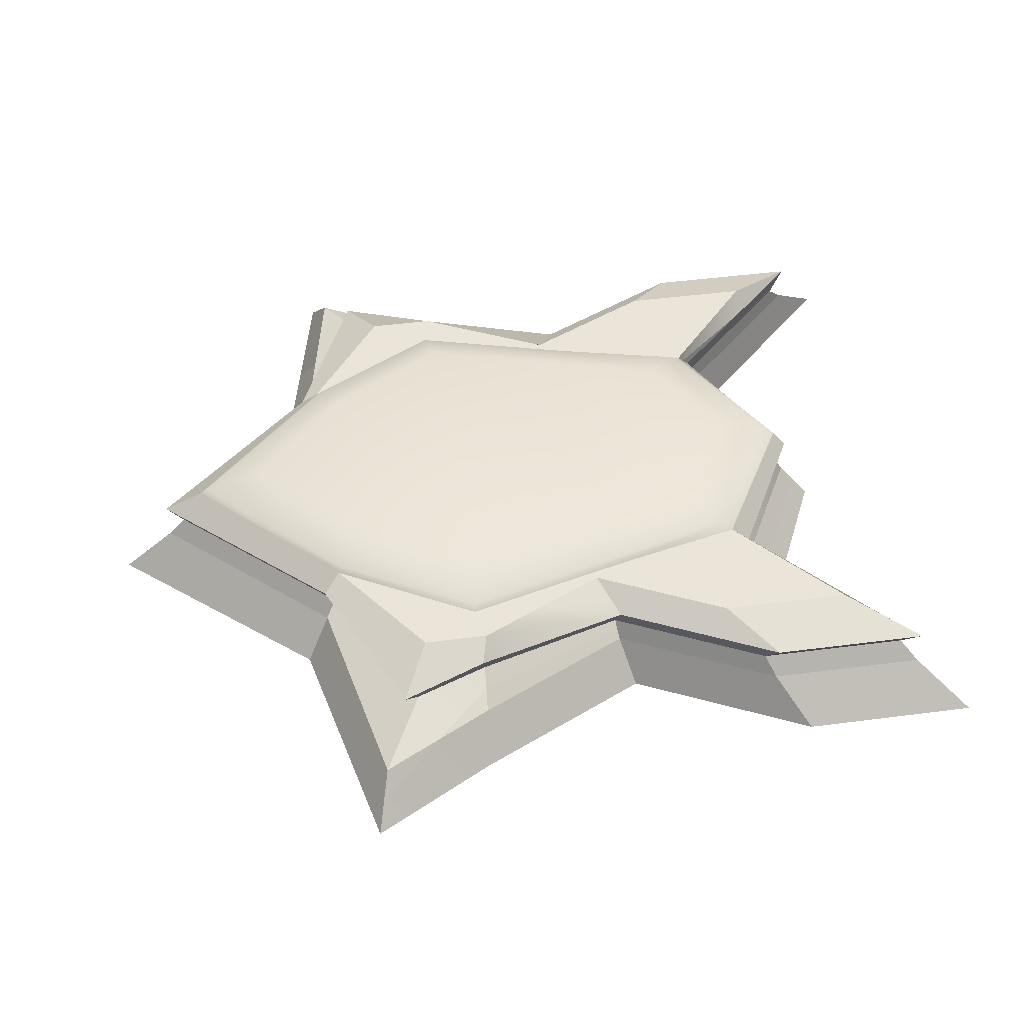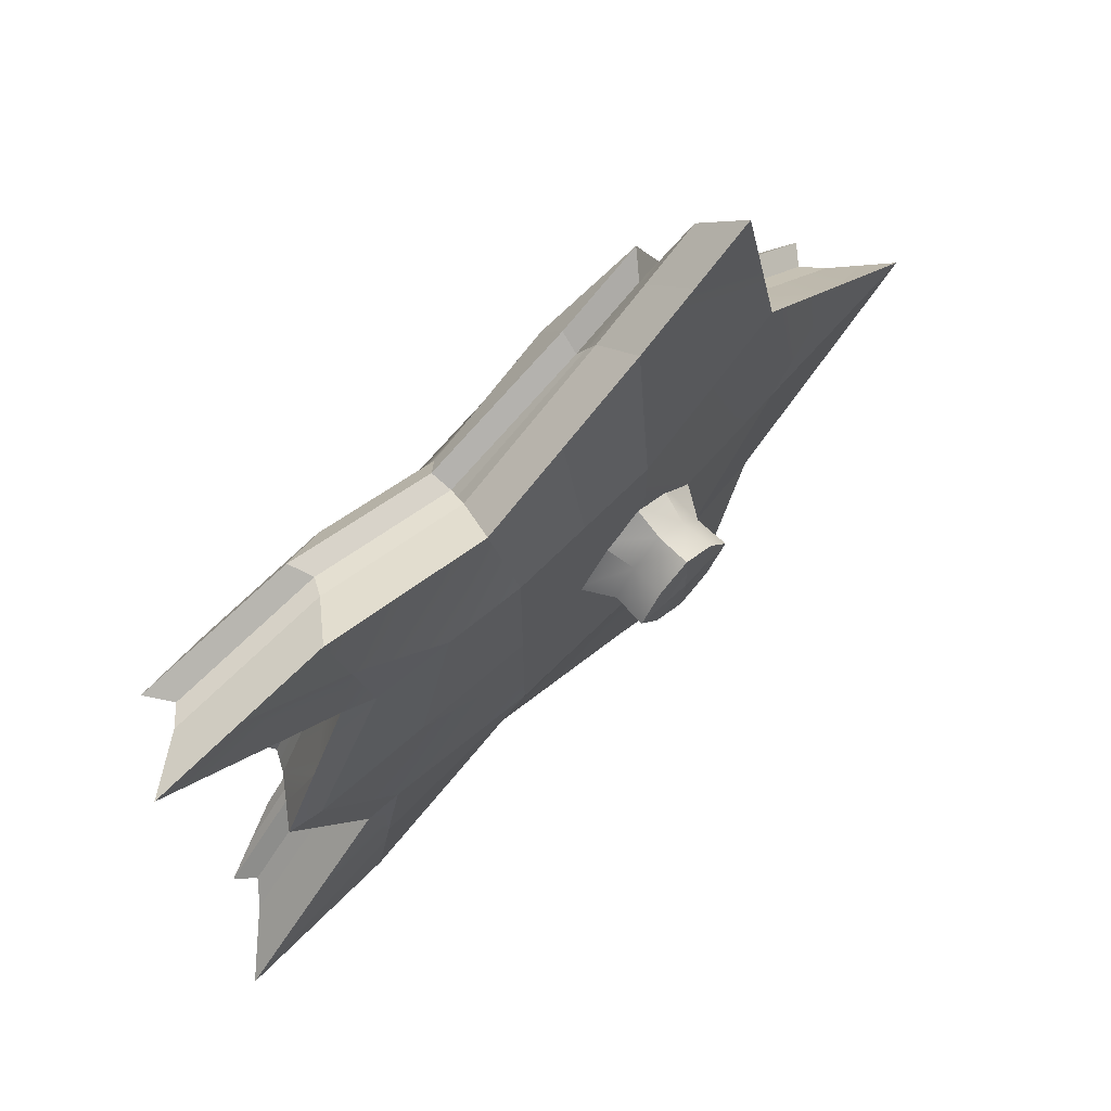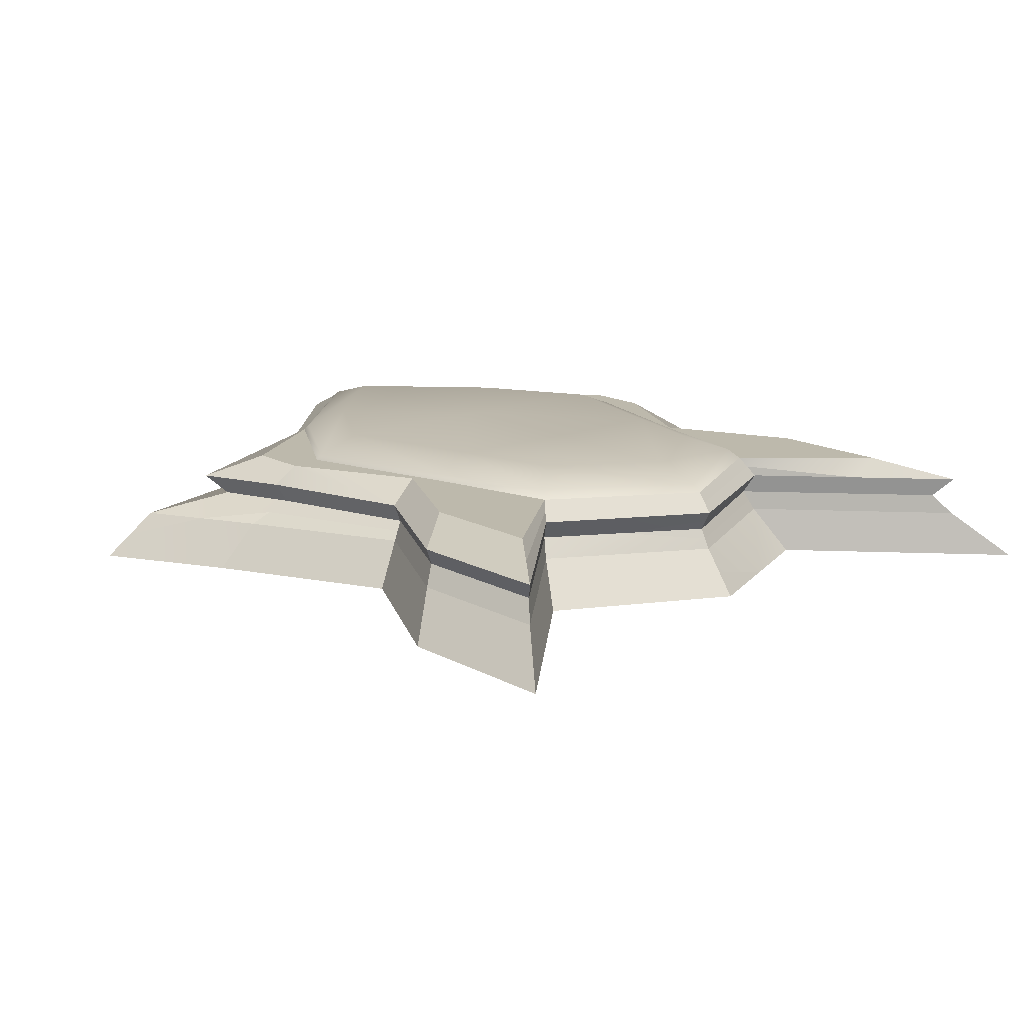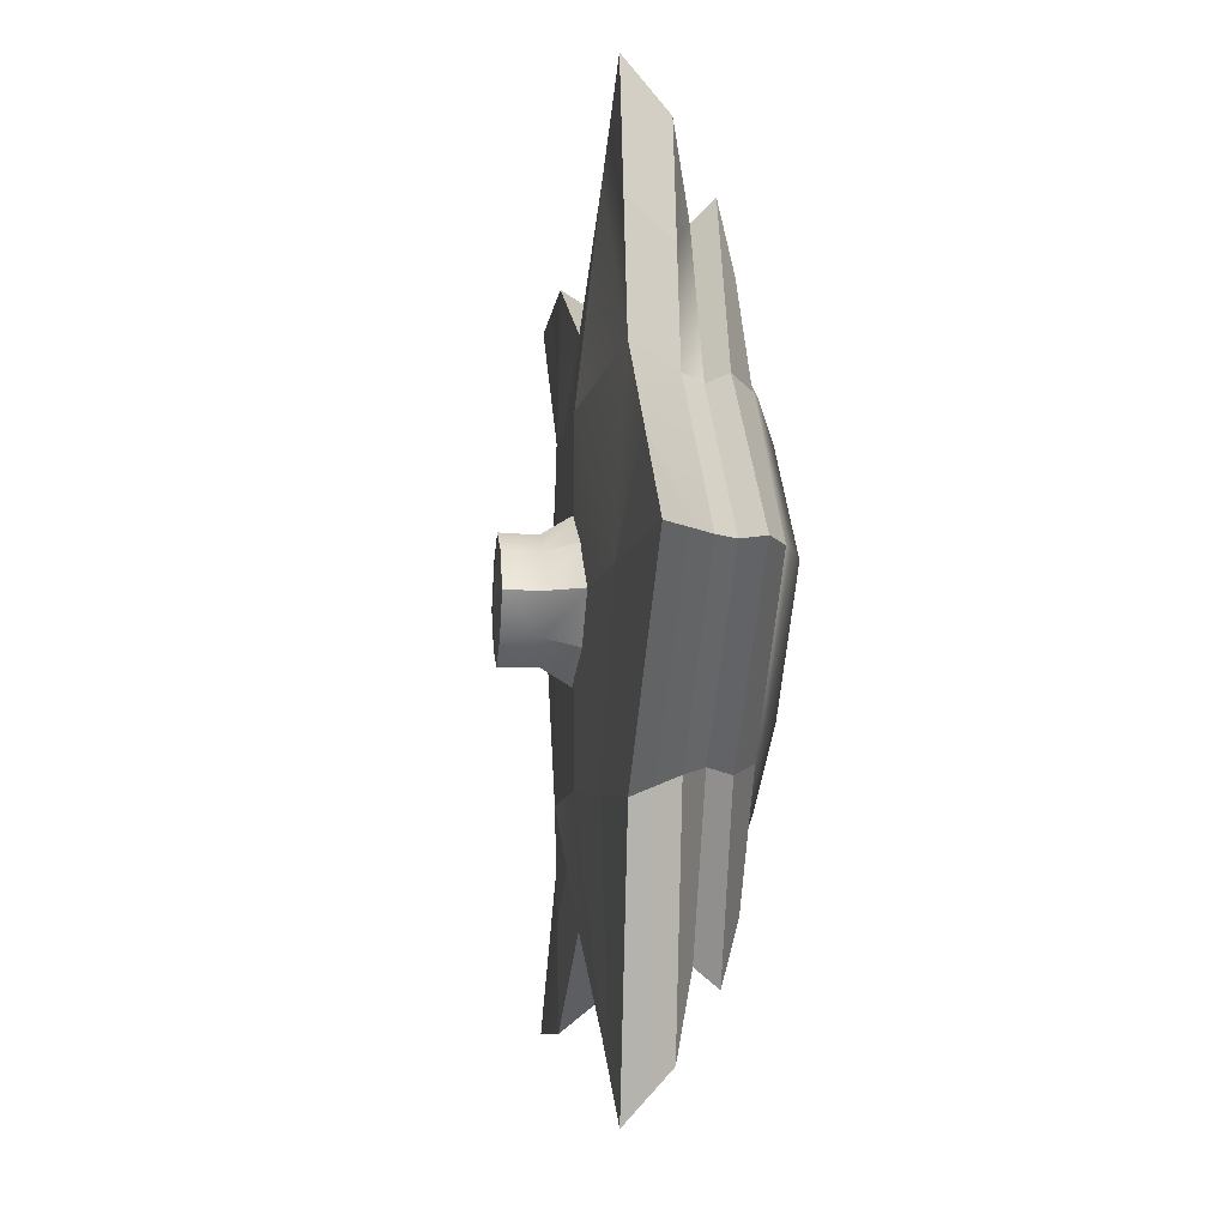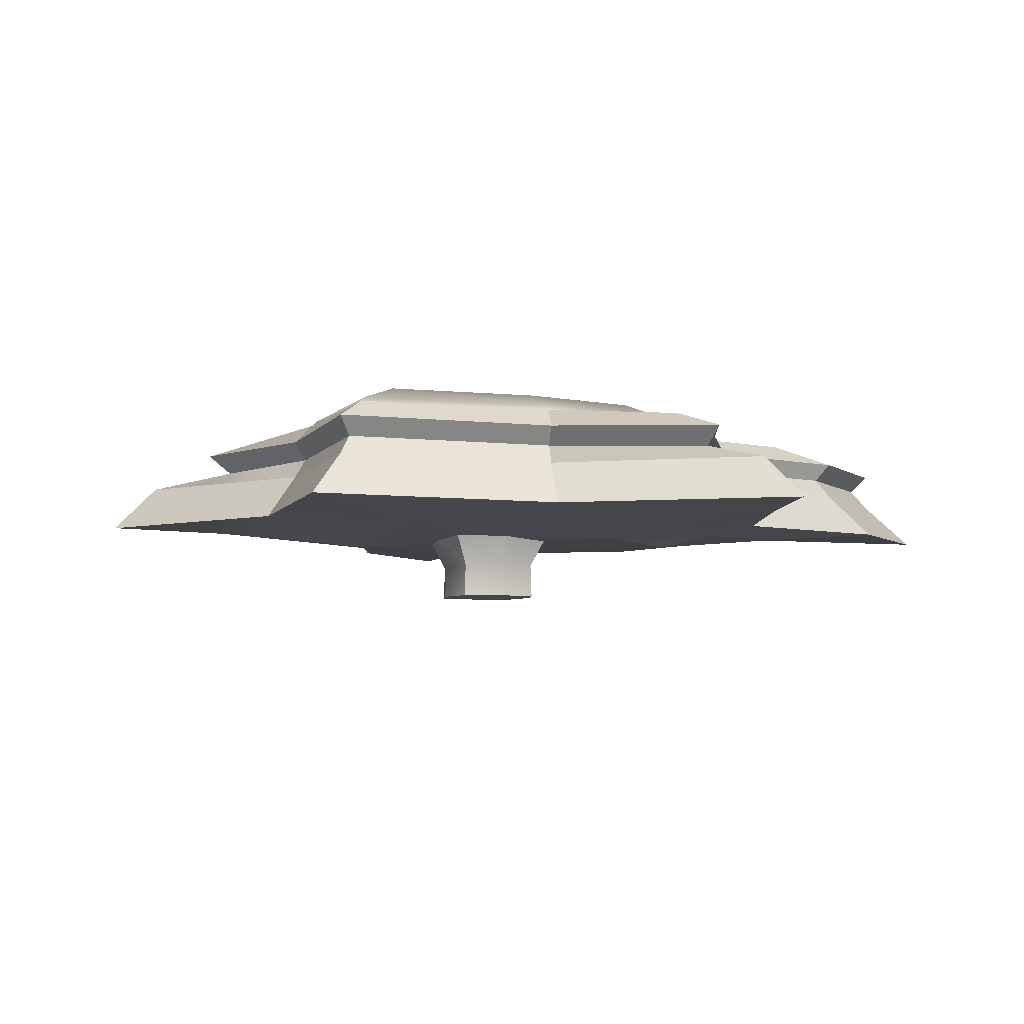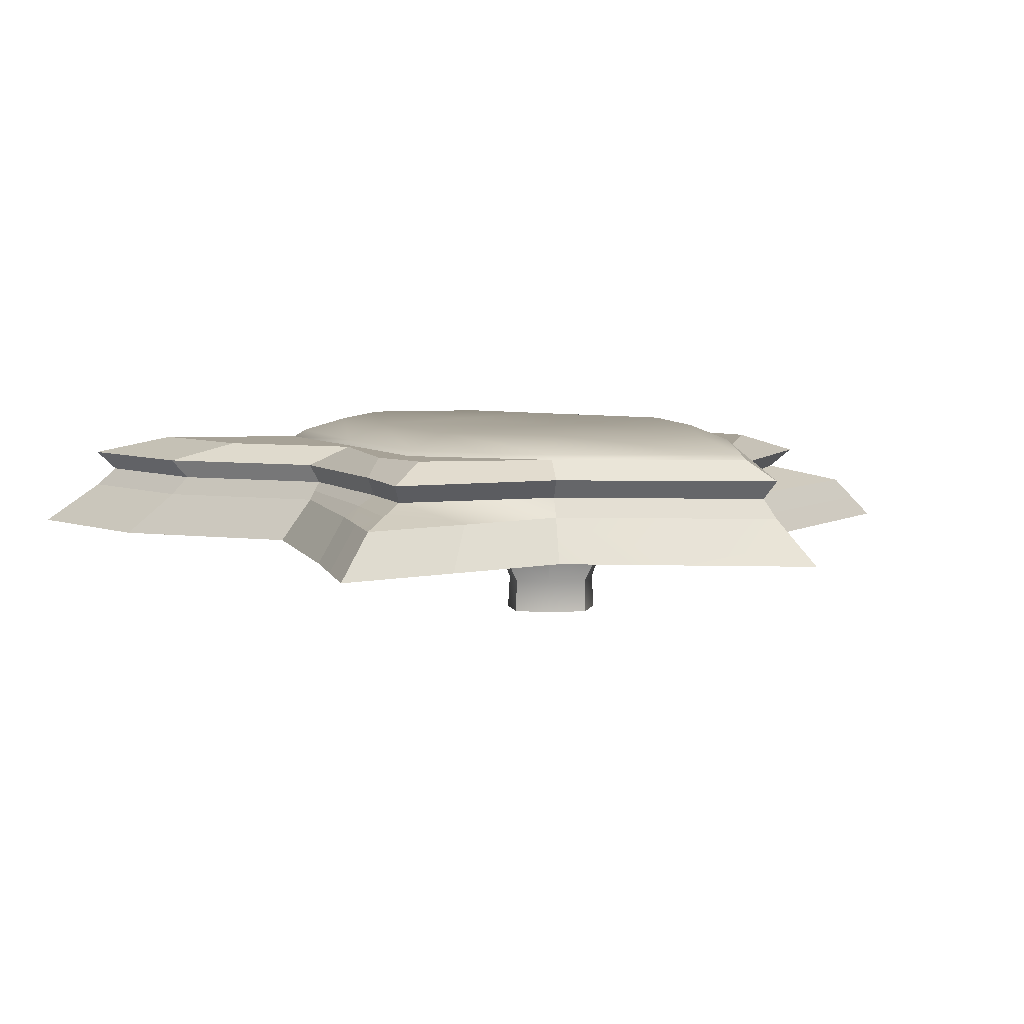
<metadata>
{"format":"obj","ext":"obj","renderer":"f3d","projection":"perspective","resolution":1024,"background":"white","views":[{"elev":45.4,"azim":171.4,"up":"+Y"},{"elev":69.6,"azim":-44.9,"up":"+Z"},{"elev":15.0,"azim":-130.2,"up":"+Y"},{"elev":-8.3,"azim":83.3,"up":"+Z"},{"elev":-5.4,"azim":115.8,"up":"+Y"},{"elev":6.6,"azim":46.2,"up":"+Y"}]}
</metadata>
<code>
v 1.355 0.596 2.844
v 1.355 0.596 -2.844
v 0.8859 1.293 1.751
v 0.8859 1.293 -1.751
v -2.179 1.293 1.751
v -2.179 1.293 -1.751
v -3.03 0.596 2.37
v -3.03 0.596 -2.37
v 2.555 1.029 0
v 3.03 0.596 0
v 0.9757 1.029 -2.018
v 2.393 1.293 0
v 0.9757 1.029 2.018
v -0.4275 1.293 -1.313
v -2.072 1.293 -0
v -0.4275 1.293 1.313
v -2.1 1.029 -0
v -2.555 1.029 -2.018
v -2.399 0.596 -0
v -2.555 1.029 2.018
v -0.5621 0.446 -0
v -0.6597 0.596 -1.778
v -0.6597 0.596 1.778
v -0.5374 1.029 -1.513
v -0.5374 1.029 1.513
v 1.548 0.8969 1.055
v 1.257 0.8969 2.531
v 1.711 0.596 1.185
v 2.672 0.8969 0
v 1.48 1.029 1.009
v 0.4998 1.293 1.513
v 0.4481 1.293 1.751
v 1.433 1.293 0.9834
v -0.6851 1.293 1.185
v -1.617 1.161 1.055
v -2.672 1.161 2.11
v -1.517 1.293 0.9834
v -2.171 1.161 -0
v -1.546 1.029 1.009
v -1.617 0.5514 1.055
v -1.845 0.596 2.37
v -1.845 0.596 1.185
v -2.171 0.5514 -0
v -0.5621 0.446 1.055
v 0.493 0.8969 -2.11
v 1.257 0.8969 -2.531
v 0.5255 0.596 -2.37
v -0.5621 0.8969 -1.583
v 0.4714 1.029 -1.818
v -1.617 0.8969 2.11
v -2.672 0.8969 2.11
v -0.5621 0.8969 1.583
v -1.546 1.029 2.018
v 1.548 0.8969 -1.055
v 1.711 0.596 -1.185
v 1.48 1.029 -1.009
v 1.548 1.161 -1.055
v 1.08 1.161 -2.141
v 1.433 1.293 -0.9834
v 2.672 1.161 0
v 1.548 1.161 1.055
v 1.08 1.161 2.141
v 0.4998 1.293 -1.513
v 0.4481 1.293 -1.751
v -0.6851 1.293 -1.185
v -1.517 1.293 -0.9834
v -1.303 1.293 -1.751
v -1.303 1.293 1.751
v -1.617 1.161 -1.055
v -2.672 1.161 -2.11
v -1.546 1.029 -1.009
v -1.617 0.8969 -1.055
v -2.672 0.8969 -2.11
v -1.845 0.596 -1.185
v -2.171 0.8969 -0
v -1.617 0.8969 1.055
v -1.617 0.5514 -1.055
v -1.845 0.596 -2.37
v -0.5621 0.446 -1.055
v 0.493 0.446 -1.055
v 0.493 0.446 0
v 0.493 0.446 1.055
v 0.5255 0.596 2.37
v -1.617 0.8969 -2.11
v -1.546 1.029 -2.018
v -1.617 1.161 -2.11
v -0.5621 1.161 -1.583
v 0.493 1.161 -1.892
v 0.493 0.8969 2.11
v 0.4714 1.029 1.818
v 0.493 1.161 1.892
v -0.5621 1.161 1.583
v -1.617 1.161 2.11
v 0.493 1.441 0
v -0.5621 1.441 -0
v 2.344 1.326 0
v 1.949 1.441 0
v 1.221 1.441 -0.7422
v 1.409 1.325 -0.9594
v 0.4712 1.441 -1.171
v 0.4982 1.327 -1.475
v 1.409 1.325 0.9594
v 1.221 1.441 0.7422
v 0.4982 1.327 1.475
v 0.4712 1.441 1.171
v -0.5922 1.328 1.171
v -0.5209 1.441 0.8962
v -0.5209 1.441 -0.8962
v -0.5922 1.328 -1.171
v -1.228 1.441 -0.7087
v -1.44 1.346 -0.9444
v -1.666 1.441 -0
v -2.006 1.338 -0
v -1.228 1.441 0.7087
v -1.437 1.348 0.943
v -1.41 1.293 -1.367
v -0.5563 1.293 -1.249
v 0.0103 1.293 -1.532
v -0.4948 1.227 -1.448
v -1.46 1.227 -1.931
v -2.145 1.161 -2.11
v -2.614 1.095 -2.064
v -2.051 1.029 -1.513
v -2.145 0.8969 -1.583
v -1.731 0.7464 -1.12
v -2.285 0.7464 -0
v -2.122 0.596 0.5926
v -2.285 0.5737 -0
v -1.731 0.5737 -1.12
v -1.731 0.5737 -1.713
v -0.6109 0.521 -1.416
v -0.06709 0.596 -2.074
v -0.6109 0.7464 -1.68
v -1.731 0.7464 -2.24
v -2.145 0.8969 -2.11
v -1.582 0.9628 -2.064
v -0.5497 0.9628 -1.548
v 0.4822 0.9628 -1.964
v 0.8752 0.8969 -2.321
v 1.306 0.7464 -2.687
v 1.629 0.7464 -1.12
v 2.851 0.7464 0
v 2.37 0.596 0.5926
v 1.762 0.521 0
v 1.102 0.521 -1.12
v 0.9402 0.596 -2.607
v -2.425 1.227 -1.931
v -1.567 1.227 -1.019
v -2.121 1.227 -0
v -1.567 1.227 1.019
v -2.145 1.161 1.583
v -1.582 1.095 1.032
v -2.136 1.095 -0
v -1.823 1.029 -0.5044
v -2.136 0.9628 -0
v -1.582 0.9628 1.032
v -2.614 0.9628 2.064
v -2.145 0.8969 2.11
v -2.437 0.596 2.37
v -1.731 0.5737 1.713
v -1.09 0.4987 1.055
v -1.367 0.4987 -0
v -0.5621 0.446 -0.5275
v -0.03455 0.446 0
v -0.03455 0.446 1.055
v -0.06709 0.596 2.074
v -0.6109 0.7464 1.68
v -1.09 0.8969 1.846
v -0.5497 0.9628 1.548
v 0.4822 0.9628 1.964
v 1.117 0.9628 2.274
v 1.403 0.8969 1.793
v 1.533 0.596 2.014
v 0.9402 0.596 2.607
v 0.8752 0.8969 2.321
v -0.06849 0.4834 0
v 0.07066 0.2567 0
v 0.2231 0.2567 0.2373
v 0.1528 0.5377 0.3107
v 0.1528 0.5377 -0.3107
v 0.223 0.2567 -0.2374
v 0.4379 0.4834 -0.5054
v 0.4379 0.2567 -0.3683
v 0.7231 0.5377 -0.3107
v 0.6528 0.2567 -0.2373
v 0.9444 0.4834 0
v 0.8052 0.2567 0
v 0.7231 0.5377 0.3107
v 0.6529 0.2567 0.2374
v 0.4379 0.4834 0.5054
v 0.4379 0.2567 0.3683
v 0.4379 0.02434 -0.3776
v 0.4379 0.005746 -0
v 0.06129 0.02434 3e-06
v 0.2136 0.02434 -0.2468
v 0.8146 0.02434 -3e-06
v 0.6621 0.02434 -0.2467
v 0.4379 0.02434 0.3776
v 0.6623 0.02434 0.2468
v 0.2137 0.02434 0.2467
v 0.4379 0.01504 -0.1888
v 0.6263 0.01504 -1e-06
v 0.4379 0.01504 0.1888
v 0.2496 0.01504 1e-06
g Arcane_Runestone
f 171 172 13
f 30 13 26
f 13 172 26
f 34 16 32 31
f 36 151 20
f 39 20 152
f 20 151 152
f 41 160 23
f 160 161 23
f 44 23 161
f 138 139 45
f 157 158 20
f 20 158 53
f 53 158 50
f 141 142 10 55
f 56 11 58 57
f 60 12 33 61
f 116 117 14 67
f 148 149 15 66
f 71 123 124 72
f 42 76 127
f 126 127 75
f 75 127 76
f 43 128 129 77
f 47 80 132
f 132 80 131
f 79 131 80
f 143 144 10
f 48 133 134 84
f 121 122 70
f 118 119 14
f 166 167 23
f 90 13 62 91
f 92 16 68 93
f 172 173 28 26
f 142 143 10
f 29 9 30 26
f 32 3 33 31
f 36 5 151
f 37 150 5
f 5 150 151
f 37 15 149 150
f 152 153 17 39
f 41 159 160
f 128 43 127
f 43 40 127
f 42 127 40
f 161 162 21 44
f 2 146 140
f 140 146 139
f 146 47 139
f 139 47 45
f 47 132 45
f 48 45 133
f 132 133 45
f 48 137 138 45
f 158 159 41 50
f 41 23 50
f 50 23 168
f 23 167 168
f 50 168 53
f 25 53 169
f 168 169 53
f 55 2 140 141
f 46 11 56 54
f 56 9 29 54
f 58 4 59 57
f 59 12 60 57
f 60 9 56 57
f 33 3 62 61
f 62 13 30 61
f 30 9 60 61
f 59 4 64 63
f 117 118 14
f 67 6 116
f 37 5 68
f 68 16 34 37
f 66 6 147 148
f 70 122 69
f 122 123 69
f 123 71 69
f 153 154 17
f 124 125 72
f 125 126 75 72
f 154 155 17
f 42 7 51 76
f 156 157 20 39
f 39 17 155 156
f 129 130 77
f 130 131 79 77
f 162 163 21
f 145 146 2 55
f 55 10 144 145
f 163 164 21
f 82 28 83
f 28 173 83
f 173 174 83
f 165 166 23 44
f 44 21 164 165
f 134 135 84
f 135 136 84
f 136 137 48 84
f 70 147 121
f 67 120 6
f 120 121 6
f 147 6 121
f 67 14 119 120
f 87 24 85 86
f 64 4 58 88
f 58 11 49 88
f 49 24 87 88
f 83 174 175 89
f 170 171 13 90
f 90 25 169 170
f 62 3 32 91
f 32 16 92 91
f 92 25 90 91
f 68 5 36 93
f 36 20 53 93
f 53 25 92 93
f 96 97 103 102
f 97 96 99 98
f 98 99 101 100
f 100 101 109 108
f 102 103 105 104
f 104 105 107 106
f 106 107 114 115
f 108 109 111 110
f 110 111 113 112
f 112 113 115 114
f 94 97 98 100
f 103 97 94 105
f 94 95 107 105
f 108 95 94 100
f 112 95 108 110
f 107 95 112 114
f 12 59 99 96
f 59 63 101 99
f 33 12 96 102
f 31 33 102 104
f 34 31 104 106
f 63 65 109 101
f 65 66 111 109
f 66 15 113 111
f 15 37 115 113
f 37 34 106 115
f 116 6 66
f 65 117 116 66
f 65 63 117
f 117 63 118
f 64 118 63
f 88 87 64
f 64 87 118
f 87 119 118
f 120 119 87 86
f 121 120 86
f 122 121 18
f 18 121 85
f 85 121 86
f 123 122 18
f 124 123 18 73
f 8 74 73
f 73 74 124
f 74 125 124
f 74 19 126 125
f 127 126 19
f 128 127 19
f 129 128 19 74
f 129 74 130
f 74 8 130
f 8 78 130
f 78 22 131 130
f 132 131 22
f 133 132 22
f 134 133 22 78
f 8 73 78
f 73 135 78
f 78 135 134
f 73 18 135
f 85 136 18
f 18 136 135
f 85 24 137 136
f 138 137 24 49
f 46 139 11
f 139 138 11
f 49 11 138
f 46 140 139
f 141 140 46 54
f 29 142 141 54
f 142 29 143
f 29 26 143
f 28 143 26
f 143 28 144
f 28 82 144
f 81 144 82
f 145 144 81 80
f 47 146 145 80
f 148 147 70 69
f 38 149 148 69
f 150 149 38 35
f 151 150 35
f 152 151 35
f 38 153 152 35
f 38 69 153
f 153 69 154
f 71 154 69
f 75 155 72
f 155 154 72
f 154 71 72
f 156 155 75 76
f 51 157 156 76
f 158 157 51
f 51 7 159 158
f 7 42 159
f 40 160 42
f 160 159 42
f 161 160 40
f 43 162 161 40
f 43 77 162
f 162 77 163
f 79 163 77
f 81 164 80
f 164 163 80
f 163 79 80
f 165 164 81 82
f 83 166 165 82
f 83 89 166
f 52 167 89
f 167 166 89
f 168 167 52
f 52 169 168
f 170 169 52 89
f 27 171 175
f 171 170 175
f 170 89 175
f 172 171 27
f 27 1 173 172
f 174 173 1
f 175 174 1 27
f 176 177 178 179
f 177 176 180 181
f 181 180 182 183
f 183 182 184 185
f 185 184 186 187
f 187 186 188 189
f 189 188 190 191
f 191 190 179 178
f 204 201 193
f 201 202 193
f 202 203 193
f 203 204 193
f 177 181 195 194
f 181 183 192 195
f 183 185 197 192
f 185 187 196 197
f 187 189 199 196
f 189 191 198 199
f 191 178 200 198
f 178 177 194 200
f 196 202 197
f 202 201 197
f 201 192 197
f 198 203 199
f 203 202 199
f 202 196 199
f 194 204 200
f 204 203 200
f 203 198 200
f 192 201 195
f 201 204 195
f 204 194 195

</code>
